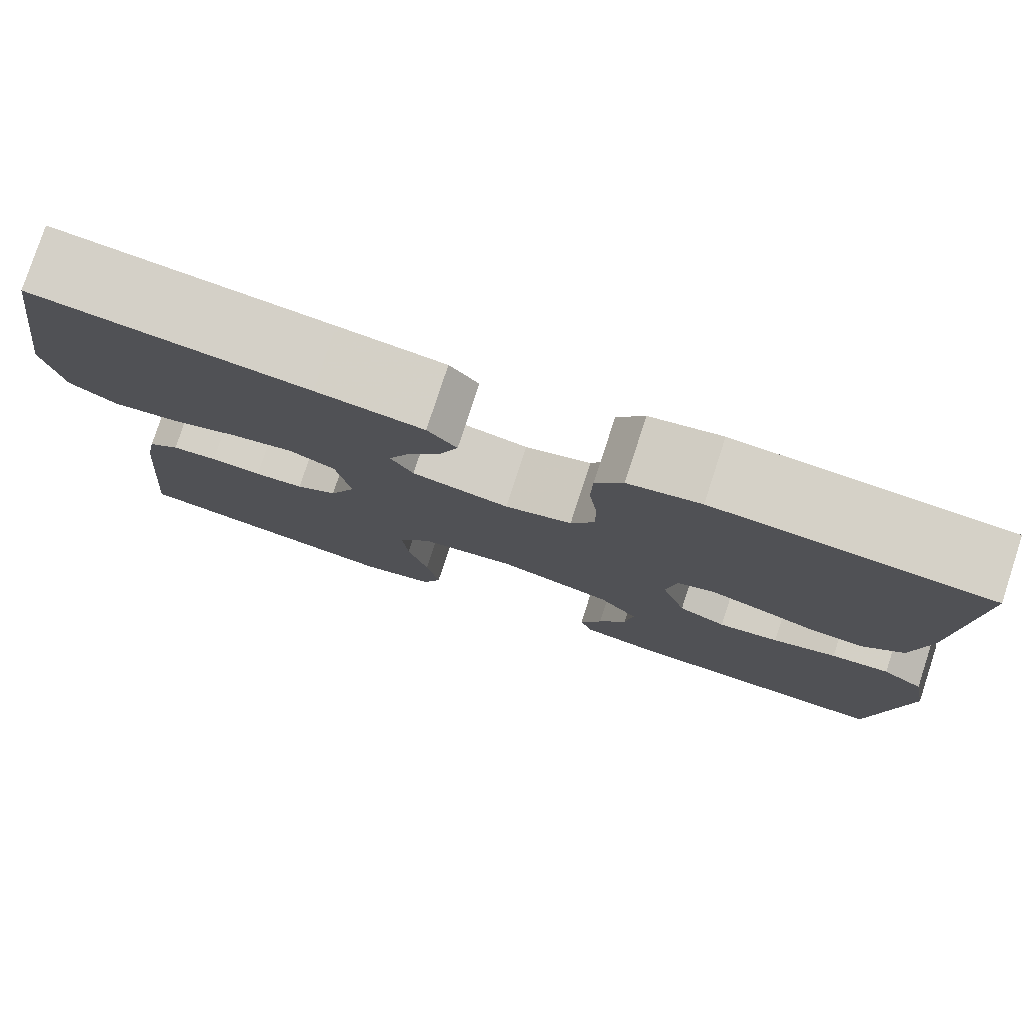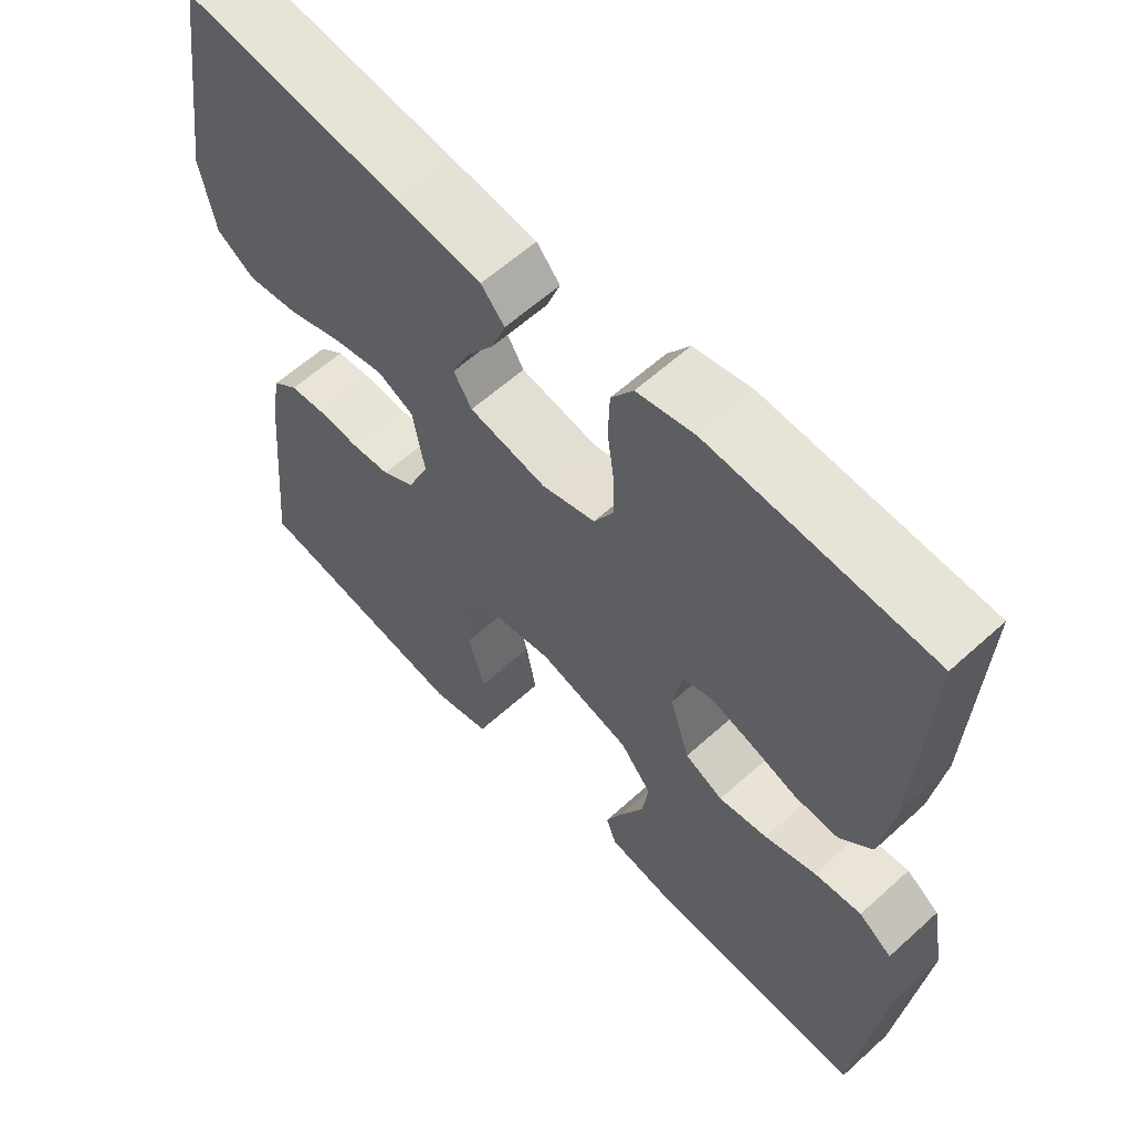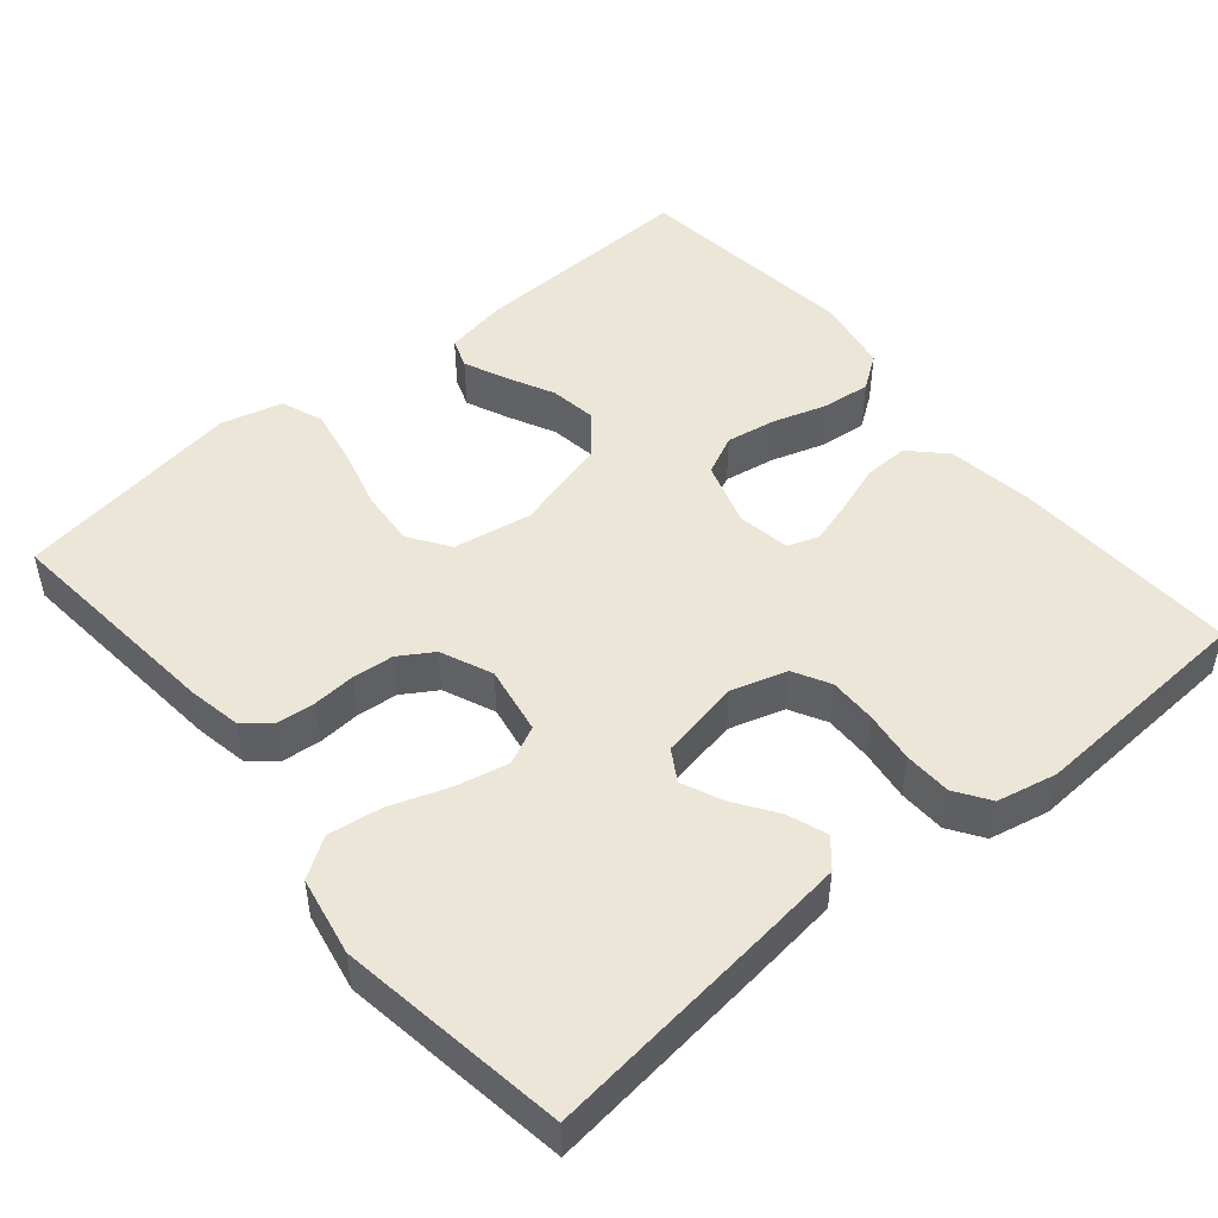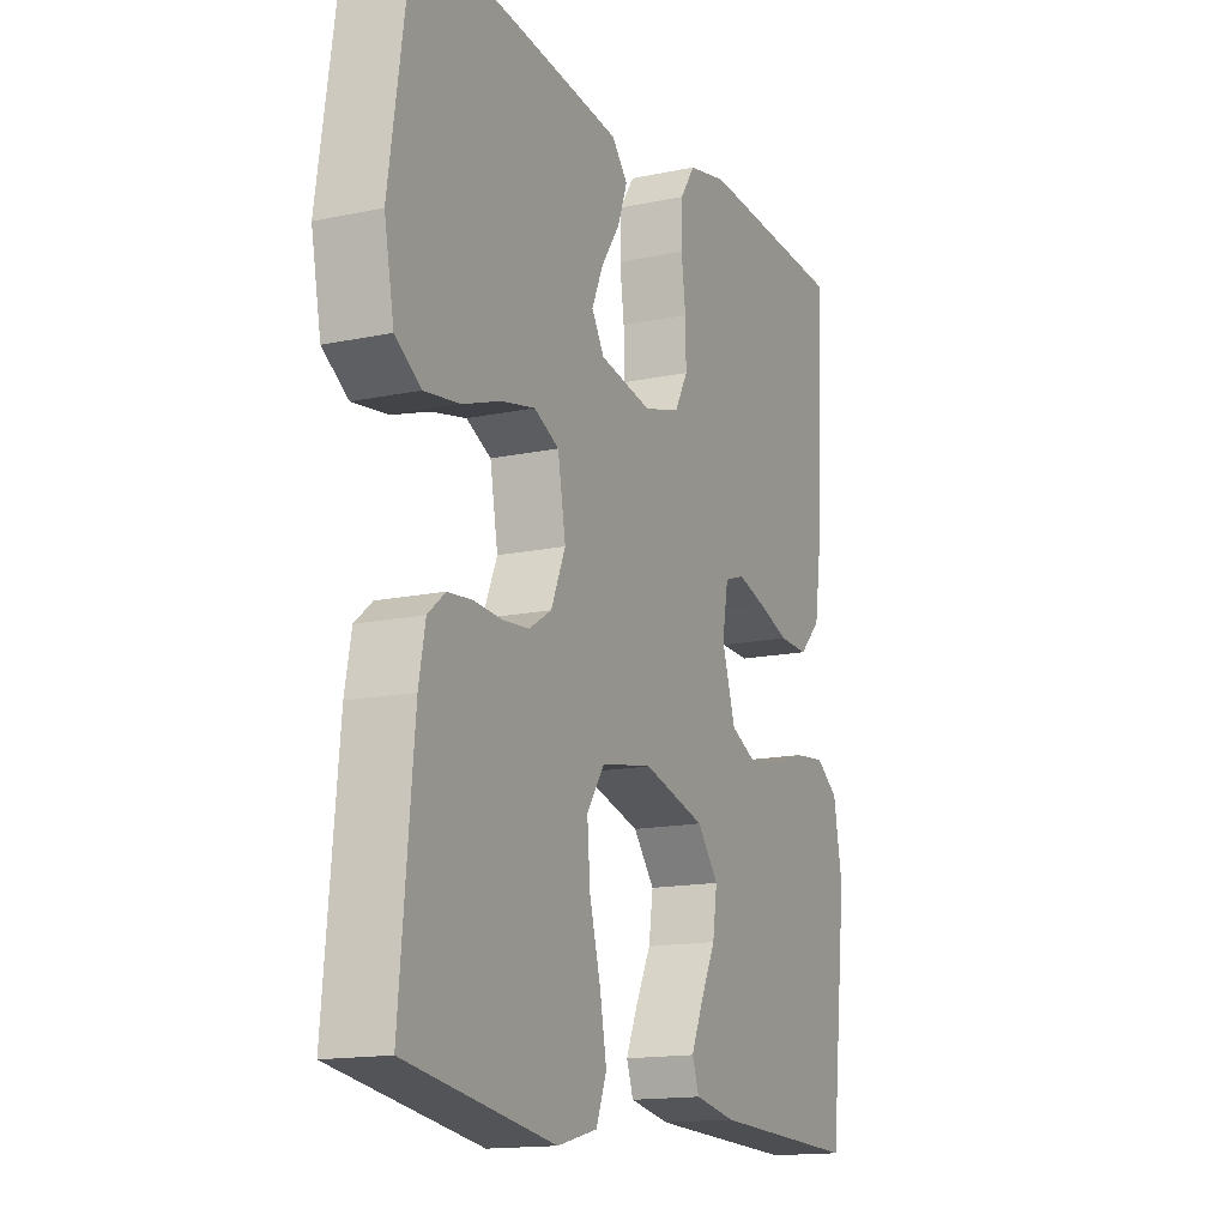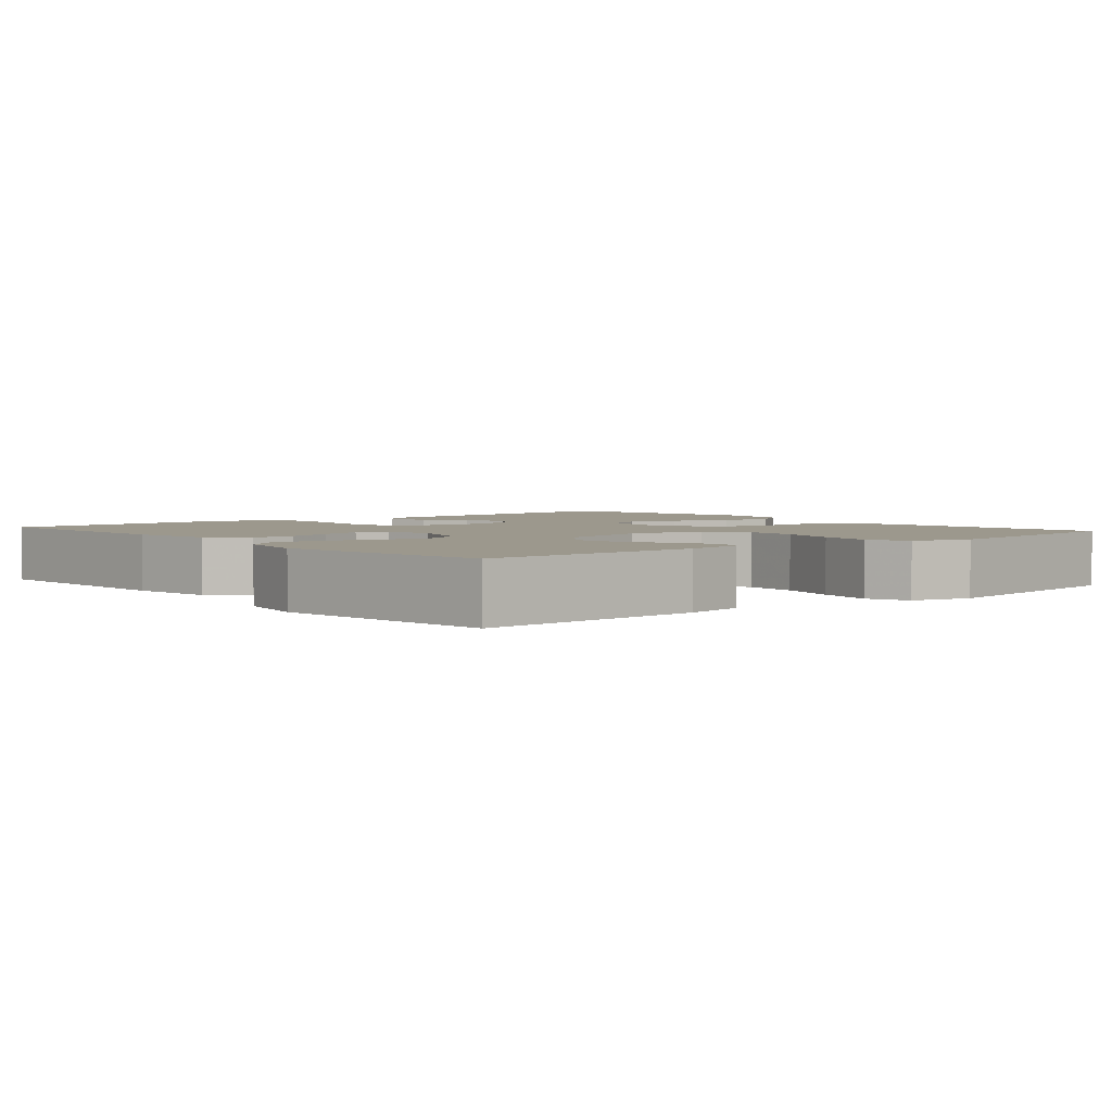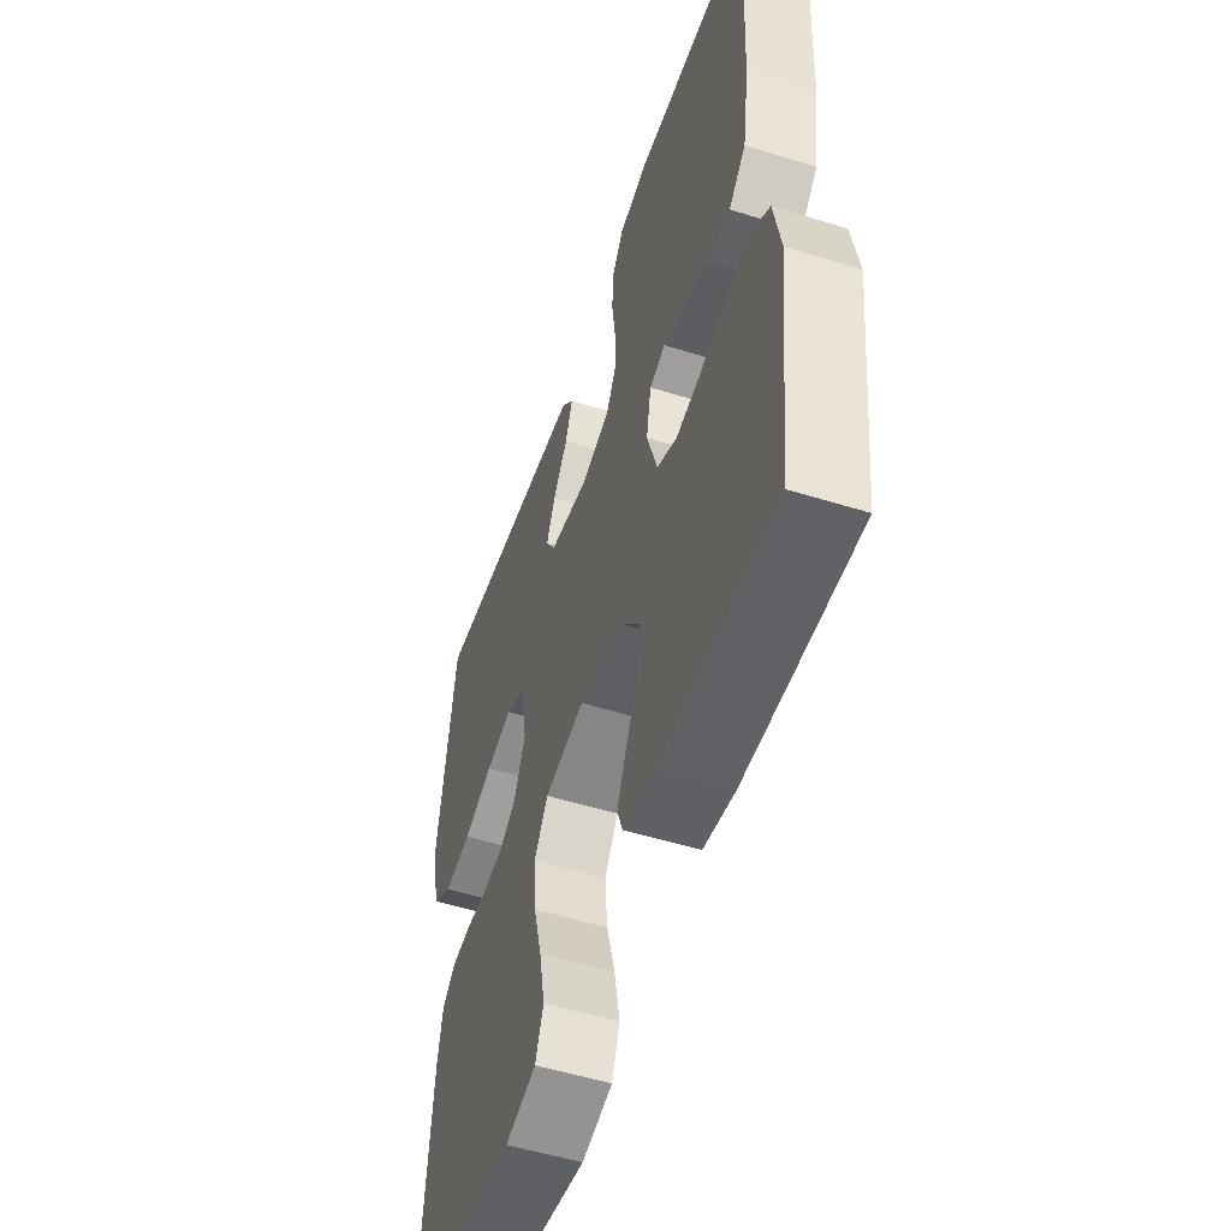
<metadata>
{"format":"obj","ext":"obj","renderer":"f3d","projection":"perspective","resolution":1024,"background":"white","views":[{"elev":78.9,"azim":18.1,"up":"+Z"},{"elev":60.3,"azim":47.2,"up":"+Z"},{"elev":48.6,"azim":-40.0,"up":"+Y"},{"elev":-15.0,"azim":-65.6,"up":"+Z"},{"elev":3.1,"azim":139.9,"up":"+Y"},{"elev":-52.6,"azim":71.5,"up":"+Z"}]}
</metadata>
<code>
v 0.5 0.07 0.5
v 0.487 0.07 0.2
v 0.47 0.07 0.086
v 0.426 0.07 0.042
v 0.367 0.07 0.044
v 0.303 0.07 0.066
v 0.246 0.07 0.083
v 0.205 0.07 0.069
v 0.193 0.07 0
v 0.22 0.07 -0.086
v 0.272 0.07 -0.111
v 0.338 0.07 -0.1
v 0.408 0.07 -0.078
v 0.472 0.07 -0.071
v 0.517 0.07 -0.103
v 0.535 0.07 -0.2
v 0.5 0.07 -0.5
v 0.2 0.07 -0.49
v 0.118 0.07 -0.475
v 0.104 0.07 -0.436
v 0.128 0.07 -0.381
v 0.159 0.07 -0.318
v 0.168 0.07 -0.257
v 0.125 0.07 -0.204
v 0 0.07 -0.17
v -0.104 0.07 -0.188
v -0.14 0.07 -0.241
v -0.134 0.07 -0.315
v -0.112 0.07 -0.396
v -0.098 0.07 -0.471
v -0.119 0.07 -0.526
v -0.2 0.07 -0.547
v -0.5 0.07 -0.5
v -0.472 0.07 -0.2
v -0.459 0.07 -0.131
v -0.424 0.07 -0.102
v -0.374 0.07 -0.097
v -0.318 0.07 -0.101
v -0.264 0.07 -0.096
v -0.219 0.07 -0.068
v -0.19 0.07 0
v -0.206 0.07 0.09
v -0.256 0.07 0.114
v -0.325 0.07 0.099
v -0.402 0.07 0.072
v -0.473 0.07 0.062
v -0.525 0.07 0.096
v -0.545 0.07 0.2
v -0.5 0.07 0.5
v -0.2 0.07 0.466
v -0.083 0.07 0.452
v -0.051 0.07 0.415
v -0.07 0.07 0.363
v -0.108 0.07 0.307
v -0.131 0.07 0.254
v -0.106 0.07 0.213
v 0 0.07 0.193
v 0.073 0.07 0.215
v 0.099 0.07 0.263
v 0.098 0.07 0.326
v 0.089 0.07 0.393
v 0.091 0.07 0.455
v 0.121 0.07 0.5
v 0.2 0.07 0.517
v 0.5 0 0.5
v 0.487 0 0.2
v 0.47 0 0.086
v 0.426 0 0.042
v 0.367 0 0.044
v 0.303 0 0.066
v 0.246 0 0.083
v 0.205 0 0.069
v 0.193 0 0
v 0.22 0 -0.086
v 0.272 0 -0.111
v 0.338 0 -0.1
v 0.408 0 -0.078
v 0.472 0 -0.071
v 0.517 0 -0.103
v 0.535 0 -0.2
v 0.5 0 -0.5
v 0.2 0 -0.49
v 0.118 0 -0.475
v 0.104 0 -0.436
v 0.128 0 -0.381
v 0.159 0 -0.318
v 0.168 0 -0.257
v 0.125 0 -0.204
v 0 0 -0.17
v -0.104 0 -0.188
v -0.14 0 -0.241
v -0.134 0 -0.315
v -0.112 0 -0.396
v -0.098 0 -0.471
v -0.119 0 -0.526
v -0.2 0 -0.547
v -0.5 0 -0.5
v -0.472 0 -0.2
v -0.459 0 -0.131
v -0.424 0 -0.102
v -0.374 0 -0.097
v -0.318 0 -0.101
v -0.264 0 -0.096
v -0.219 0 -0.068
v -0.19 0 0
v -0.206 0 0.09
v -0.256 0 0.114
v -0.325 0 0.099
v -0.402 0 0.072
v -0.473 0 0.062
v -0.525 0 0.096
v -0.545 0 0.2
v -0.5 0 0.5
v -0.2 0 0.466
v -0.083 0 0.452
v -0.051 0 0.415
v -0.07 0 0.363
v -0.108 0 0.307
v -0.131 0 0.254
v -0.106 0 0.213
v 0 0 0.193
v 0.073 0 0.215
v 0.099 0 0.263
v 0.098 0 0.326
v 0.089 0 0.393
v 0.091 0 0.455
v 0.121 0 0.5
v 0.2 0 0.517
f 60 61 62 63
f 59 60 63 64
f 51 52 53 54
f 51 54 55
f 50 51 55
f 49 50 55
f 48 49 55 56
f 44 45 46 47
f 43 44 47 48
f 35 36 37 38
f 35 38 39
f 34 35 39
f 33 34 39
f 32 33 39 40
f 28 29 30 31
f 27 28 31 32
f 19 20 21 22
f 17 18 19 22
f 17 22 23
f 16 17 23 24
f 12 13 14 15
f 11 12 15 16
f 3 4 5 6
f 3 6 7
f 2 3 7
f 59 64 1 2
f 58 59 2 7
f 57 58 7 8
f 43 48 56 57
f 42 43 57 8
f 41 42 8 9
f 27 32 40 41
f 26 27 41
f 25 26 41 9
f 11 16 24 25
f 10 11 25
f 9 10 25
f 127 126 125 124
f 128 127 124 123
f 118 117 116 115
f 119 118 115
f 119 115 114
f 119 114 113
f 120 119 113 112
f 111 110 109 108
f 112 111 108 107
f 102 101 100 99
f 103 102 99
f 103 99 98
f 103 98 97
f 104 103 97 96
f 95 94 93 92
f 96 95 92 91
f 86 85 84 83
f 86 83 82 81
f 87 86 81
f 88 87 81 80
f 79 78 77 76
f 80 79 76 75
f 70 69 68 67
f 71 70 67
f 71 67 66
f 66 65 128 123
f 71 66 123 122
f 72 71 122 121
f 121 120 112 107
f 72 121 107 106
f 73 72 106 105
f 105 104 96 91
f 105 91 90
f 73 105 90 89
f 89 88 80 75
f 89 75 74
f 89 74 73
f 1 65 66 2
f 2 66 67 3
f 3 67 68 4
f 4 68 69 5
f 5 69 70 6
f 6 70 71 7
f 7 71 72 8
f 8 72 73 9
f 9 73 74 10
f 10 74 75 11
f 11 75 76 12
f 12 76 77 13
f 13 77 78 14
f 14 78 79 15
f 15 79 80 16
f 16 80 81 17
f 17 81 82 18
f 18 82 83 19
f 19 83 84 20
f 20 84 85 21
f 21 85 86 22
f 22 86 87 23
f 23 87 88 24
f 24 88 89 25
f 25 89 90 26
f 26 90 91 27
f 27 91 92 28
f 28 92 93 29
f 29 93 94 30
f 30 94 95 31
f 31 95 96 32
f 32 96 97 33
f 33 97 98 34
f 34 98 99 35
f 35 99 100 36
f 36 100 101 37
f 37 101 102 38
f 38 102 103 39
f 39 103 104 40
f 40 104 105 41
f 41 105 106 42
f 42 106 107 43
f 43 107 108 44
f 44 108 109 45
f 45 109 110 46
f 46 110 111 47
f 47 111 112 48
f 48 112 113 49
f 49 113 114 50
f 50 114 115 51
f 51 115 116 52
f 52 116 117 53
f 53 117 118 54
f 54 118 119 55
f 55 119 120 56
f 56 120 121 57
f 57 121 122 58
f 58 122 123 59
f 59 123 124 60
f 60 124 125 61
f 61 125 126 62
f 62 126 127 63
f 63 127 128 64
f 64 128 65 1

</code>
